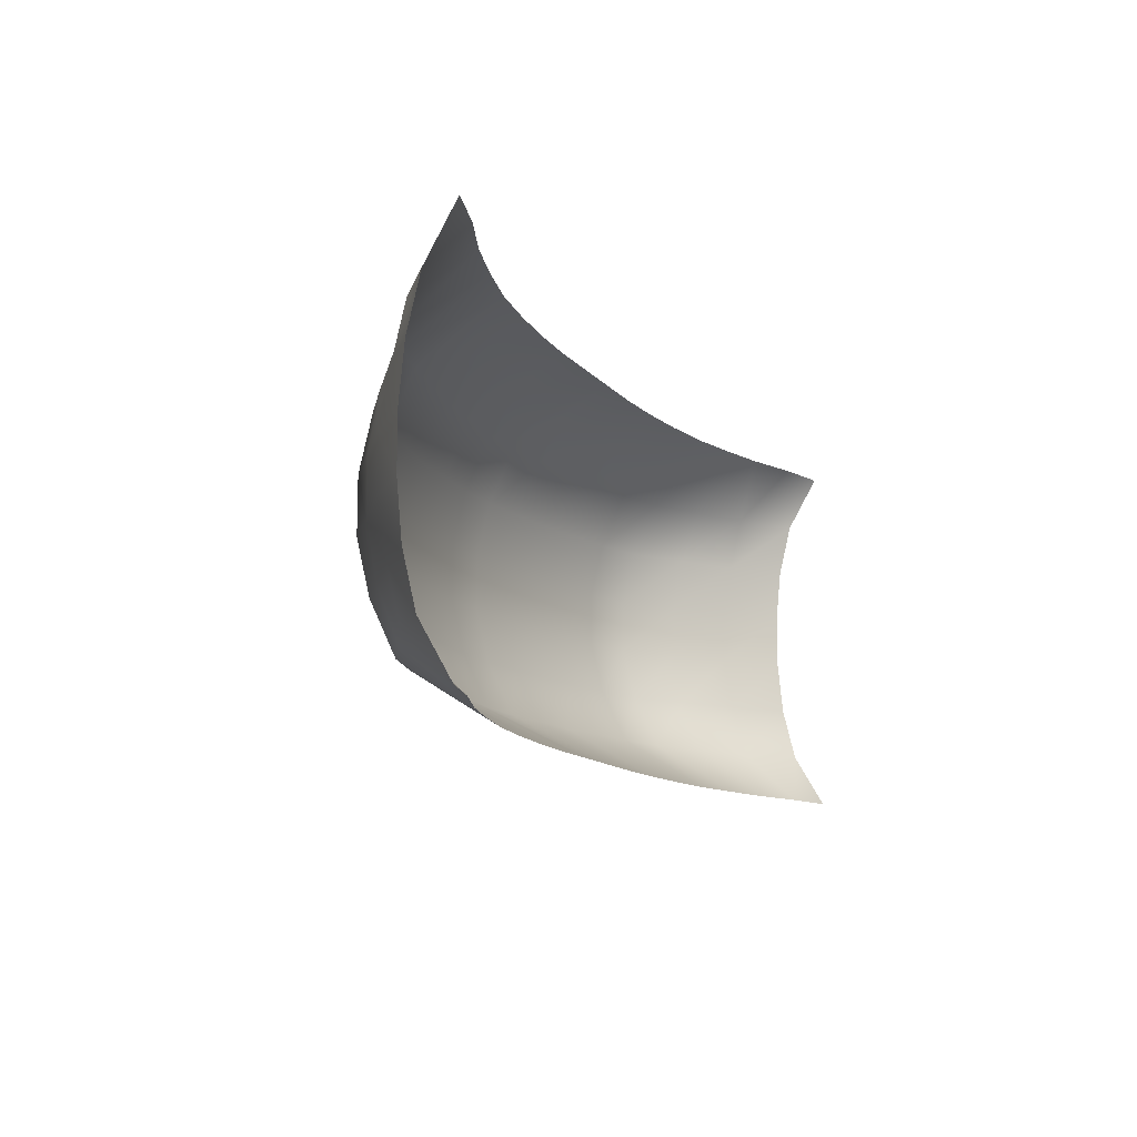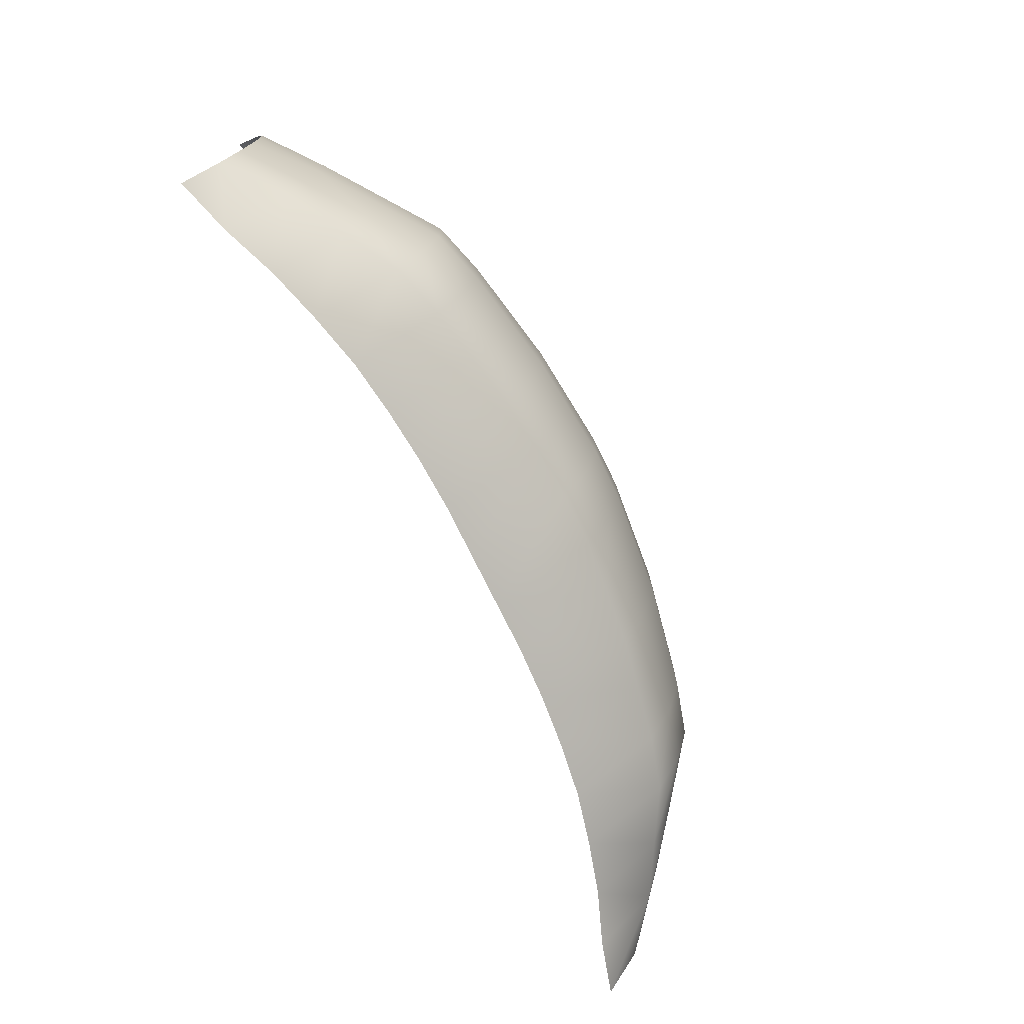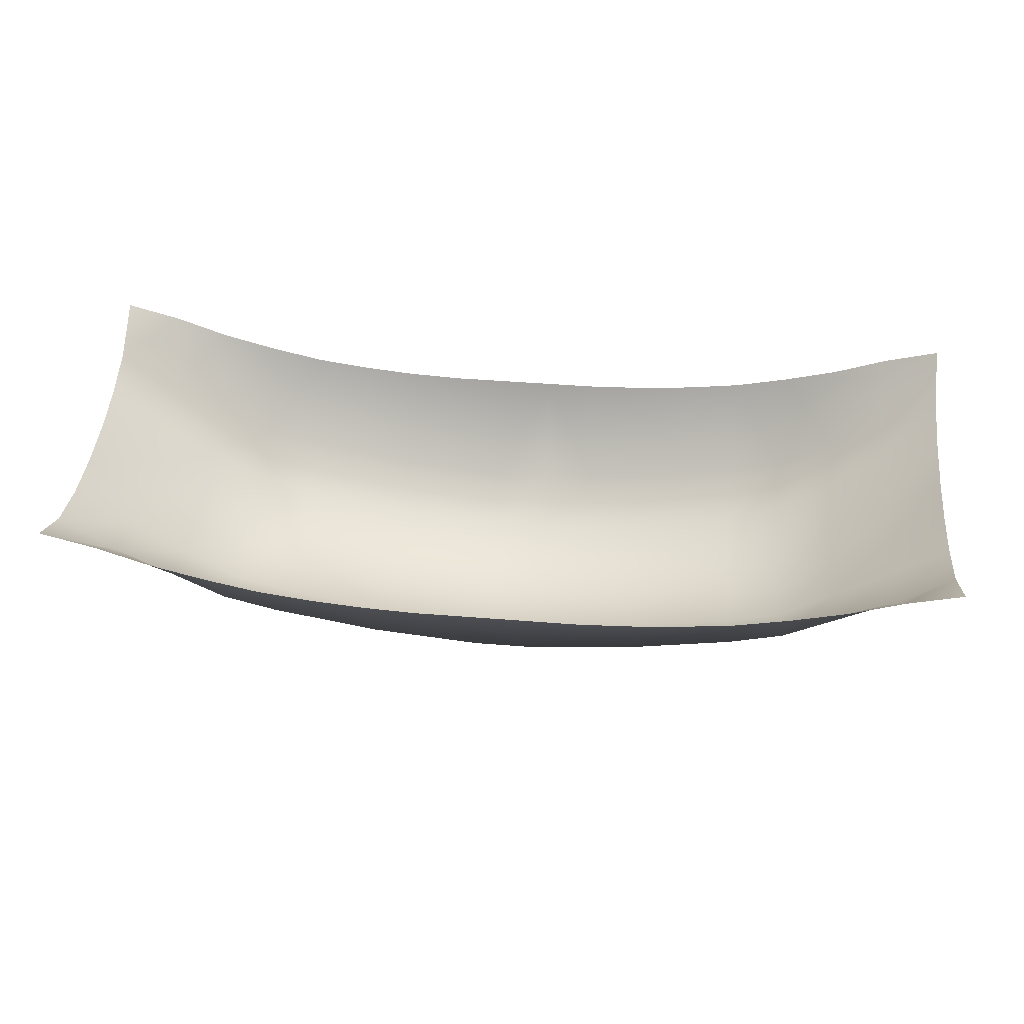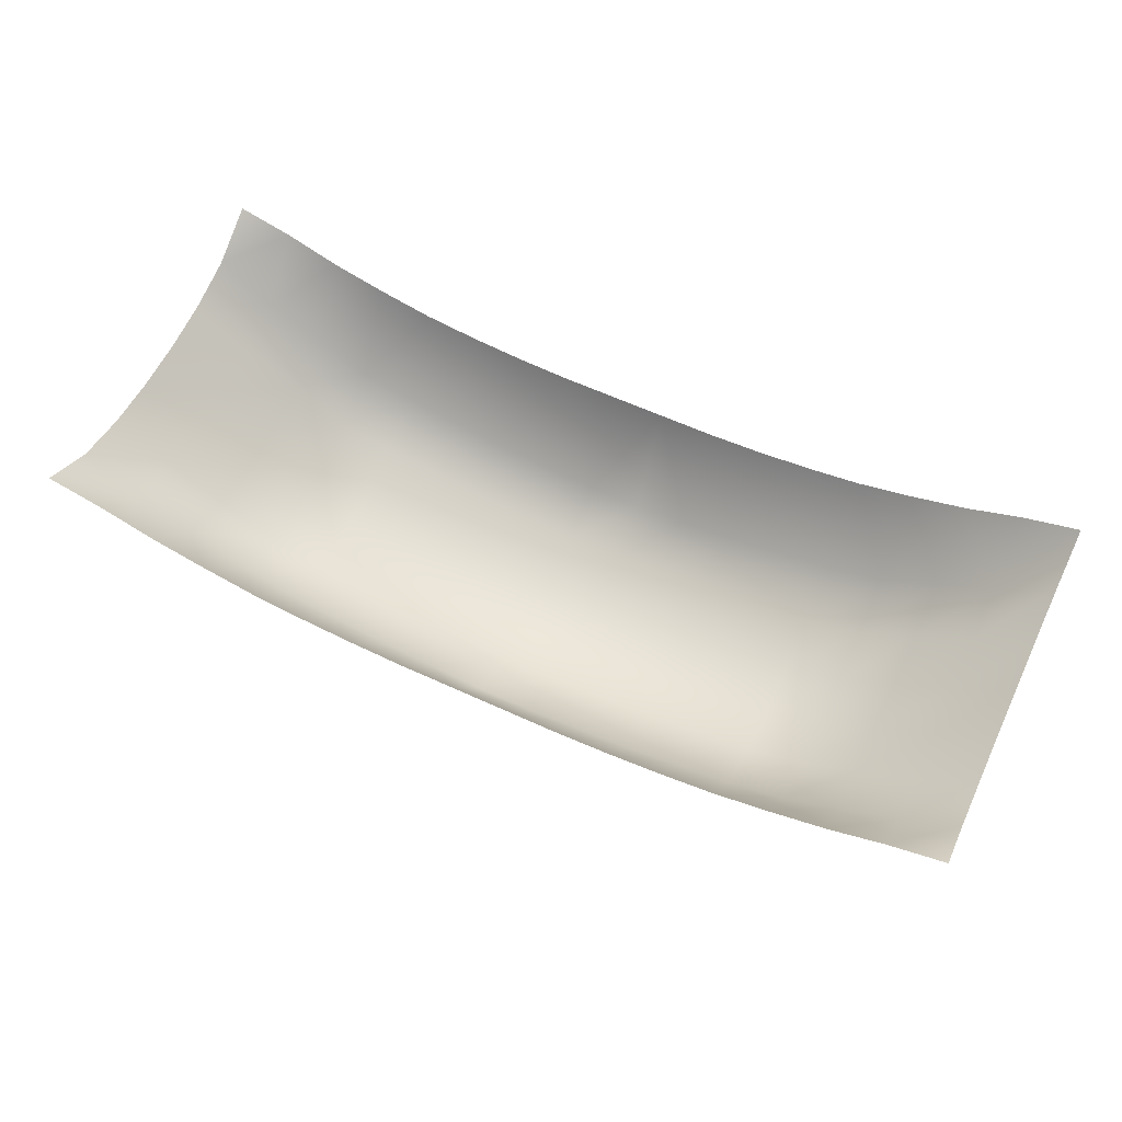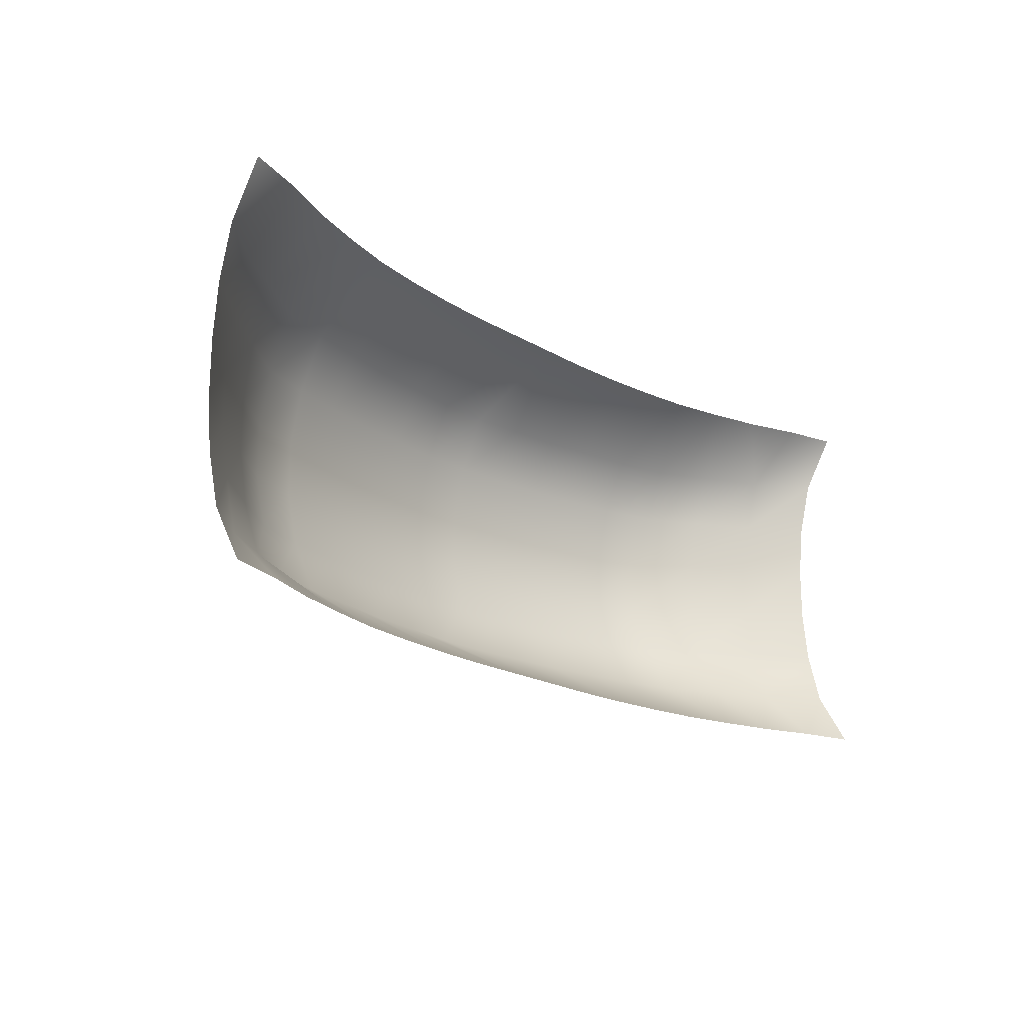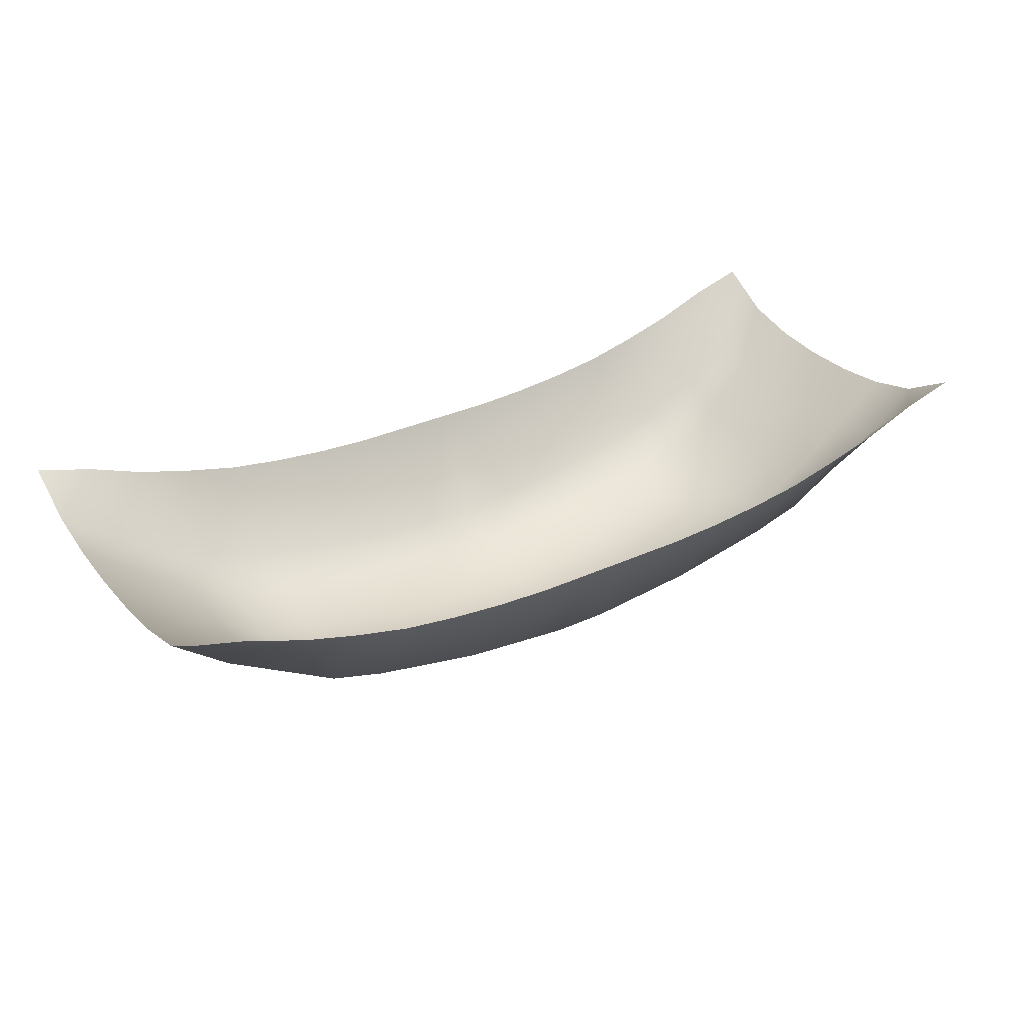
<metadata>
{"format":"obj","ext":"obj","renderer":"f3d","projection":"perspective","resolution":1024,"background":"white","views":[{"elev":-12.3,"azim":-66.6,"up":"+Y"},{"elev":-73.5,"azim":115.9,"up":"+Y"},{"elev":44.6,"azim":5.4,"up":"+Z"},{"elev":60.1,"azim":-154.6,"up":"+Z"},{"elev":-19.2,"azim":-48.4,"up":"+Y"},{"elev":31.1,"azim":-33.6,"up":"+Z"}]}
</metadata>
<code>
o ecran.obj
g default
v -0.89 -0.36 -1.09e-16
v -0.89 -0.2571 -0.06
v -0.89 -0.1543 -0.085
v -0.89 -0.05143 -0.095
v -0.89 0.05143 -0.095
v -0.89 0.1543 -0.085
v -0.89 0.2571 -0.06
v -0.89 0.36 -1.09e-16
v -0.7853 -0.36 -0.03
v -0.7853 -0.2571 -0.14
v -0.7853 -0.1543 -0.165
v -0.7853 -0.05143 -0.185
v -0.7853 0.05143 -0.185
v -0.7853 0.1543 -0.165
v -0.7853 0.2571 -0.14
v -0.7853 0.36 -0.03
v -0.6806 -0.36 -0.07
v -0.6806 -0.2571 -0.2
v -0.6806 -0.1543 -0.24
v -0.6806 -0.05143 -0.26
v -0.6806 0.05143 -0.26
v -0.6806 0.1543 -0.24
v -0.6806 0.2571 -0.2
v -0.6806 0.36 -0.07
v -0.5759 -0.36 -0.1
v -0.5759 -0.2571 -0.26
v -0.5759 -0.1543 -0.31
v -0.5759 -0.05143 -0.335
v -0.5759 0.05143 -0.335
v -0.5759 0.1543 -0.31
v -0.5759 0.2571 -0.26
v -0.5759 0.36 -0.1
v -0.4712 -0.36 -0.125
v -0.4712 -0.2571 -0.29
v -0.4712 -0.1543 -0.34
v -0.4712 -0.05143 -0.365
v -0.4712 0.05143 -0.365
v -0.4712 0.1543 -0.34
v -0.4712 0.2571 -0.29
v -0.4712 0.36 -0.125
v -0.3665 -0.36 -0.14
v -0.3665 -0.2571 -0.31
v -0.3665 -0.1543 -0.36
v -0.3665 -0.05143 -0.385
v -0.3665 0.05143 -0.385
v -0.3665 0.1543 -0.36
v -0.3665 0.2571 -0.31
v -0.3665 0.36 -0.14
v -0.2618 -0.36 -0.15
v -0.2618 -0.2571 -0.33
v -0.2618 -0.1543 -0.38
v -0.2618 -0.05143 -0.405
v -0.2618 0.05143 -0.405
v -0.2618 0.1543 -0.38
v -0.2618 0.2571 -0.33
v -0.2618 0.36 -0.15
v -0.1571 -0.36 -0.155
v -0.1571 -0.2571 -0.34
v -0.1571 -0.1543 -0.39
v -0.1571 -0.05143 -0.415
v -0.1571 0.05143 -0.415
v -0.1571 0.1543 -0.39
v -0.1571 0.2571 -0.34
v -0.1571 0.36 -0.155
v -0.05235 -0.36 -0.155
v -0.05235 -0.2571 -0.35
v -0.05235 -0.1543 -0.4
v -0.05235 -0.05143 -0.425
v -0.05235 0.05143 -0.425
v -0.05235 0.1543 -0.4
v -0.05235 0.2571 -0.35
v -0.05235 0.36 -0.155
v 0.05235 -0.36 -0.155
v 0.05235 -0.2571 -0.35
v 0.05235 -0.1543 -0.4
v 0.05235 -0.05143 -0.425
v 0.05235 0.05143 -0.425
v 0.05235 0.1543 -0.4
v 0.05235 0.2571 -0.35
v 0.05235 0.36 -0.155
v 0.1571 -0.36 -0.155
v 0.1571 -0.2571 -0.34
v 0.1571 -0.1543 -0.39
v 0.1571 -0.05143 -0.415
v 0.1571 0.05143 -0.415
v 0.1571 0.1543 -0.39
v 0.1571 0.2571 -0.34
v 0.1571 0.36 -0.155
v 0.2618 -0.36 -0.15
v 0.2618 -0.2571 -0.33
v 0.2618 -0.1543 -0.38
v 0.2618 -0.05143 -0.405
v 0.2618 0.05143 -0.405
v 0.2618 0.1543 -0.38
v 0.2618 0.2571 -0.33
v 0.2618 0.36 -0.15
v 0.3665 -0.36 -0.14
v 0.3665 -0.2571 -0.31
v 0.3665 -0.1543 -0.36
v 0.3665 -0.05143 -0.385
v 0.3665 0.05143 -0.385
v 0.3665 0.1543 -0.36
v 0.3665 0.2571 -0.31
v 0.3665 0.36 -0.14
v 0.4712 -0.36 -0.125
v 0.4712 -0.2571 -0.29
v 0.4712 -0.1543 -0.34
v 0.4712 -0.05143 -0.365
v 0.4712 0.05143 -0.365
v 0.4712 0.1543 -0.34
v 0.4712 0.2571 -0.29
v 0.4712 0.36 -0.125
v 0.5759 -0.36 -0.1
v 0.5759 -0.2571 -0.26
v 0.5759 -0.1543 -0.31
v 0.5759 -0.05143 -0.335
v 0.5759 0.05143 -0.335
v 0.5759 0.1543 -0.31
v 0.5759 0.2571 -0.26
v 0.5759 0.36 -0.1
v 0.6806 -0.36 -0.07
v 0.6806 -0.2571 -0.2
v 0.6806 -0.1543 -0.24
v 0.6806 -0.05143 -0.26
v 0.6806 0.05143 -0.26
v 0.6806 0.1543 -0.24
v 0.6806 0.2571 -0.2
v 0.6806 0.36 -0.07
v 0.7853 -0.36 -0.03
v 0.7853 -0.2571 -0.14
v 0.7853 -0.1543 -0.165
v 0.7853 -0.05143 -0.185
v 0.7853 0.05143 -0.185
v 0.7853 0.1543 -0.165
v 0.7853 0.2571 -0.14
v 0.7853 0.36 -0.03
v 0.89 -0.36 1.09e-16
v 0.89 -0.2571 -0.06
v 0.89 -0.1543 -0.085
v 0.89 -0.05143 -0.095
v 0.89 0.05143 -0.095
v 0.89 0.1543 -0.085
v 0.89 0.2571 -0.06
v 0.89 0.36 1.09e-16
g group_ECRAN
f 138 129 137
f 138 130 129
f 130 121 129
f 130 122 121
f 122 113 121
f 122 114 113
f 114 105 113
f 114 106 105
f 106 97 105
f 106 98 97
f 98 89 97
f 98 90 89
f 90 81 89
f 90 82 81
f 81 82 73
f 82 74 73
f 74 65 73
f 74 66 65
f 58 57 65
f 66 58 65
f 57 50 49
f 58 50 57
f 49 42 41
f 50 42 49
f 41 34 33
f 42 34 41
f 33 26 25
f 34 26 33
f 25 18 17
f 26 18 25
f 17 10 9
f 18 10 17
f 9 10 1
f 10 2 1
f 139 130 138
f 139 131 130
f 131 122 130
f 131 123 122
f 123 114 122
f 123 115 114
f 115 106 114
f 115 107 106
f 107 98 106
f 107 99 98
f 99 90 98
f 99 91 90
f 91 82 90
f 91 83 82
f 83 74 82
f 83 75 74
f 75 66 74
f 75 67 66
f 66 67 58
f 67 59 58
f 58 59 50
f 59 51 50
f 50 51 42
f 51 43 42
f 42 43 34
f 43 35 34
f 34 35 26
f 35 27 26
f 26 27 18
f 27 19 18
f 18 19 10
f 19 11 10
f 10 11 2
f 11 3 2
f 140 131 139
f 140 132 131
f 132 123 131
f 132 124 123
f 124 115 123
f 124 116 115
f 116 107 115
f 116 108 107
f 108 99 107
f 108 100 99
f 100 91 99
f 100 92 91
f 92 83 91
f 92 84 83
f 84 75 83
f 84 76 75
f 76 67 75
f 76 68 67
f 67 68 59
f 68 60 59
f 59 60 51
f 60 52 51
f 51 52 43
f 52 44 43
f 43 44 35
f 44 36 35
f 35 36 27
f 36 28 27
f 27 28 19
f 28 20 19
f 19 20 11
f 20 12 11
f 11 12 3
f 12 4 3
f 141 132 140
f 141 133 132
f 133 124 132
f 133 125 124
f 125 116 124
f 125 117 116
f 117 108 116
f 117 109 108
f 109 100 108
f 109 101 100
f 101 92 100
f 101 93 92
f 93 84 92
f 93 85 84
f 85 76 84
f 85 77 76
f 77 68 76
f 77 69 68
f 68 69 60
f 69 61 60
f 60 61 52
f 61 53 52
f 52 53 44
f 53 45 44
f 44 45 36
f 45 37 36
f 36 37 28
f 37 29 28
f 28 29 20
f 29 21 20
f 20 21 12
f 21 13 12
f 12 13 4
f 13 5 4
f 142 133 141
f 142 134 133
f 134 125 133
f 134 126 125
f 126 117 125
f 126 118 117
f 118 109 117
f 118 110 109
f 110 101 109
f 110 102 101
f 102 93 101
f 102 94 93
f 94 85 93
f 94 86 85
f 86 77 85
f 86 78 77
f 78 69 77
f 78 70 69
f 69 70 61
f 70 62 61
f 61 62 53
f 62 54 53
f 53 54 45
f 54 46 45
f 45 46 37
f 46 38 37
f 37 38 29
f 38 30 29
f 29 30 21
f 30 22 21
f 21 22 13
f 22 14 13
f 13 14 5
f 14 6 5
f 143 134 142
f 143 135 134
f 135 126 134
f 135 127 126
f 127 118 126
f 127 119 118
f 119 110 118
f 119 111 110
f 111 102 110
f 111 103 102
f 103 94 102
f 103 95 94
f 95 86 94
f 95 87 86
f 87 78 86
f 87 79 78
f 79 70 78
f 79 71 70
f 70 71 62
f 71 63 62
f 62 63 54
f 63 55 54
f 54 55 46
f 55 47 46
f 46 47 38
f 47 39 38
f 38 39 30
f 39 31 30
f 30 31 22
f 31 23 22
f 22 23 14
f 23 15 14
f 14 15 6
f 15 7 6
f 144 135 143
f 144 136 135
f 128 127 135
f 136 128 135
f 120 119 127
f 128 120 127
f 112 111 119
f 120 112 119
f 104 103 111
f 112 104 111
f 96 95 103
f 104 96 103
f 88 87 95
f 96 88 95
f 80 79 87
f 88 80 87
f 80 71 79
f 80 72 71
f 71 72 63
f 72 64 63
f 63 64 55
f 64 56 55
f 55 56 47
f 56 48 47
f 47 48 39
f 48 40 39
f 39 40 31
f 40 32 31
f 31 32 23
f 32 24 23
f 23 24 15
f 24 16 15
f 15 16 7
f 16 8 7

</code>
